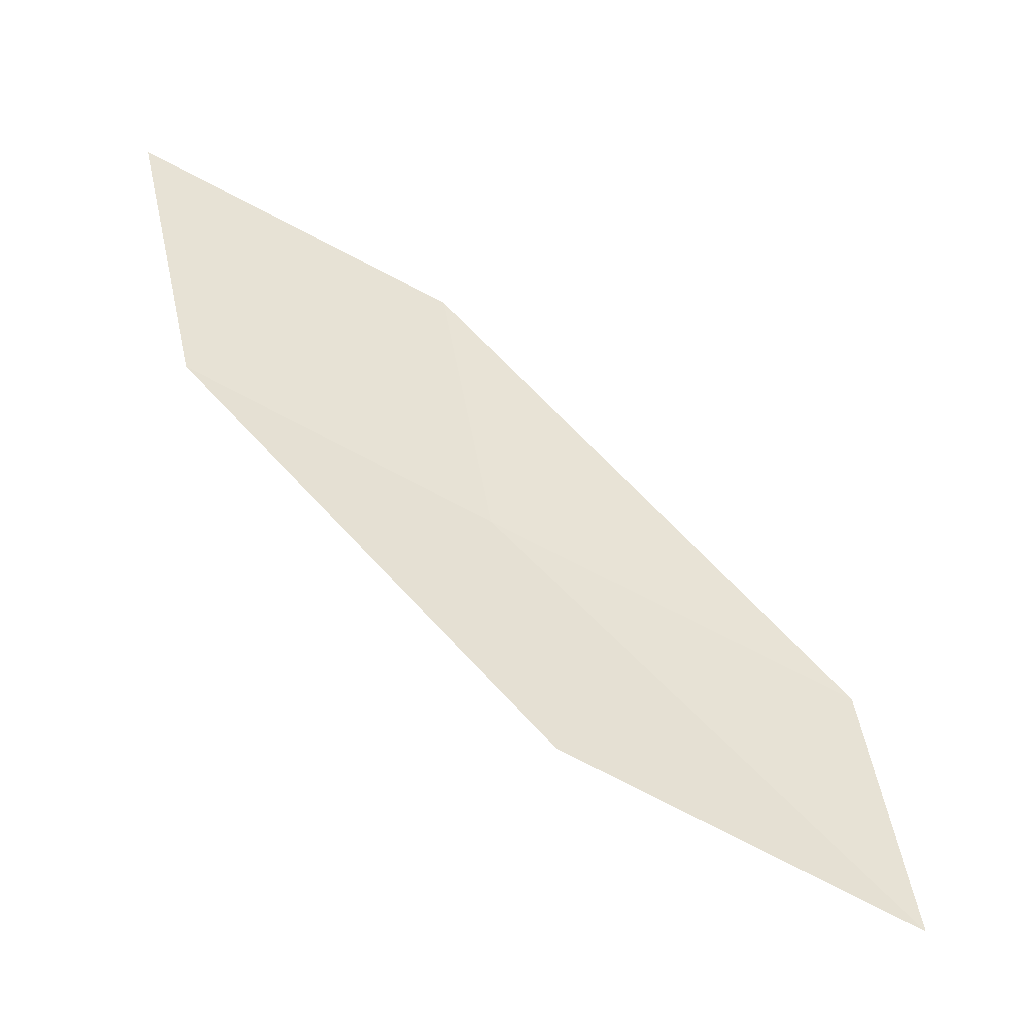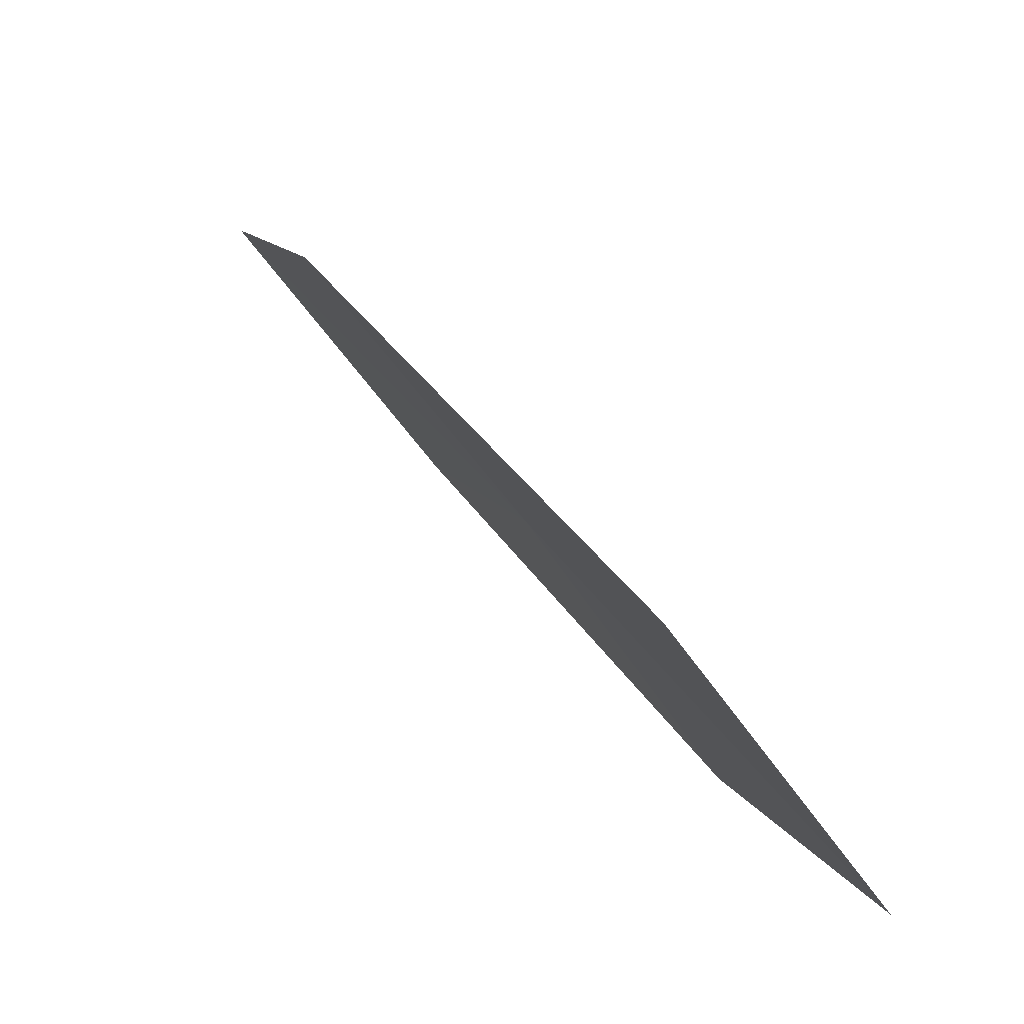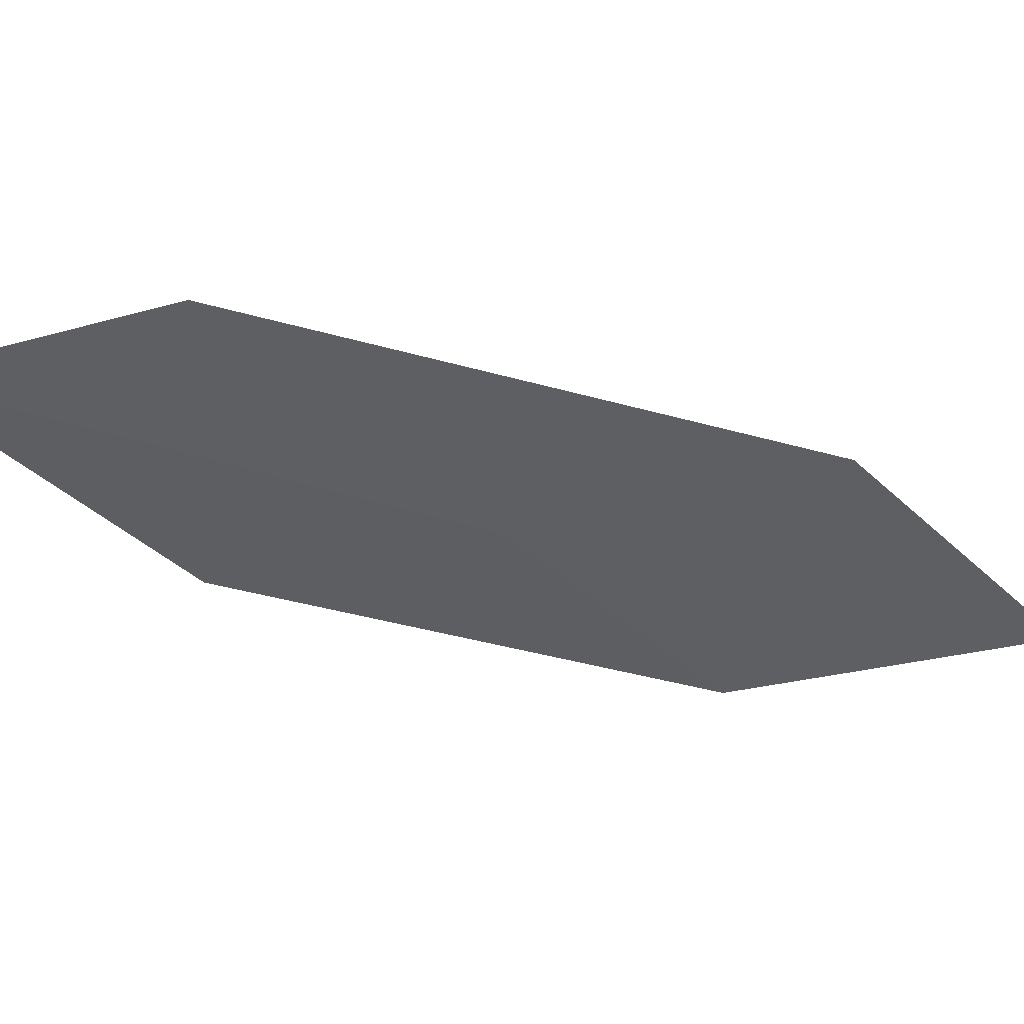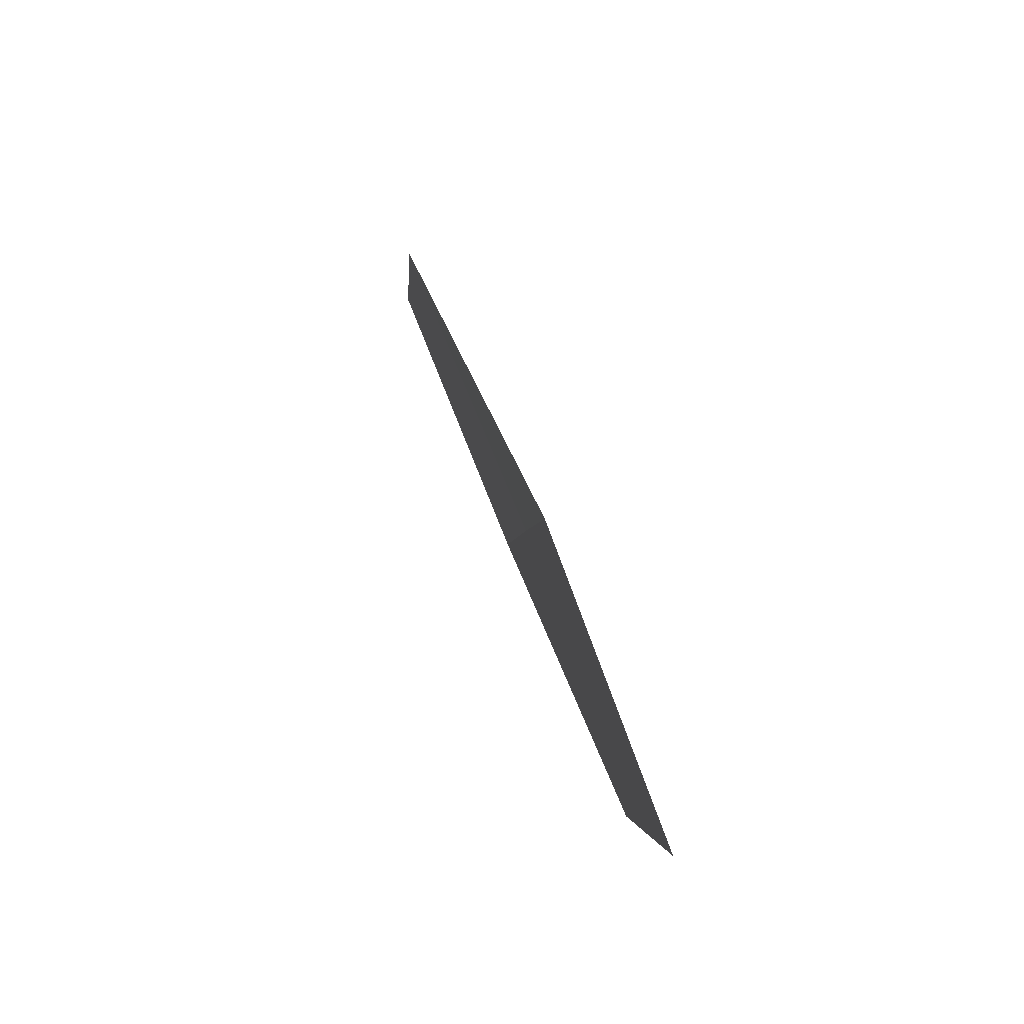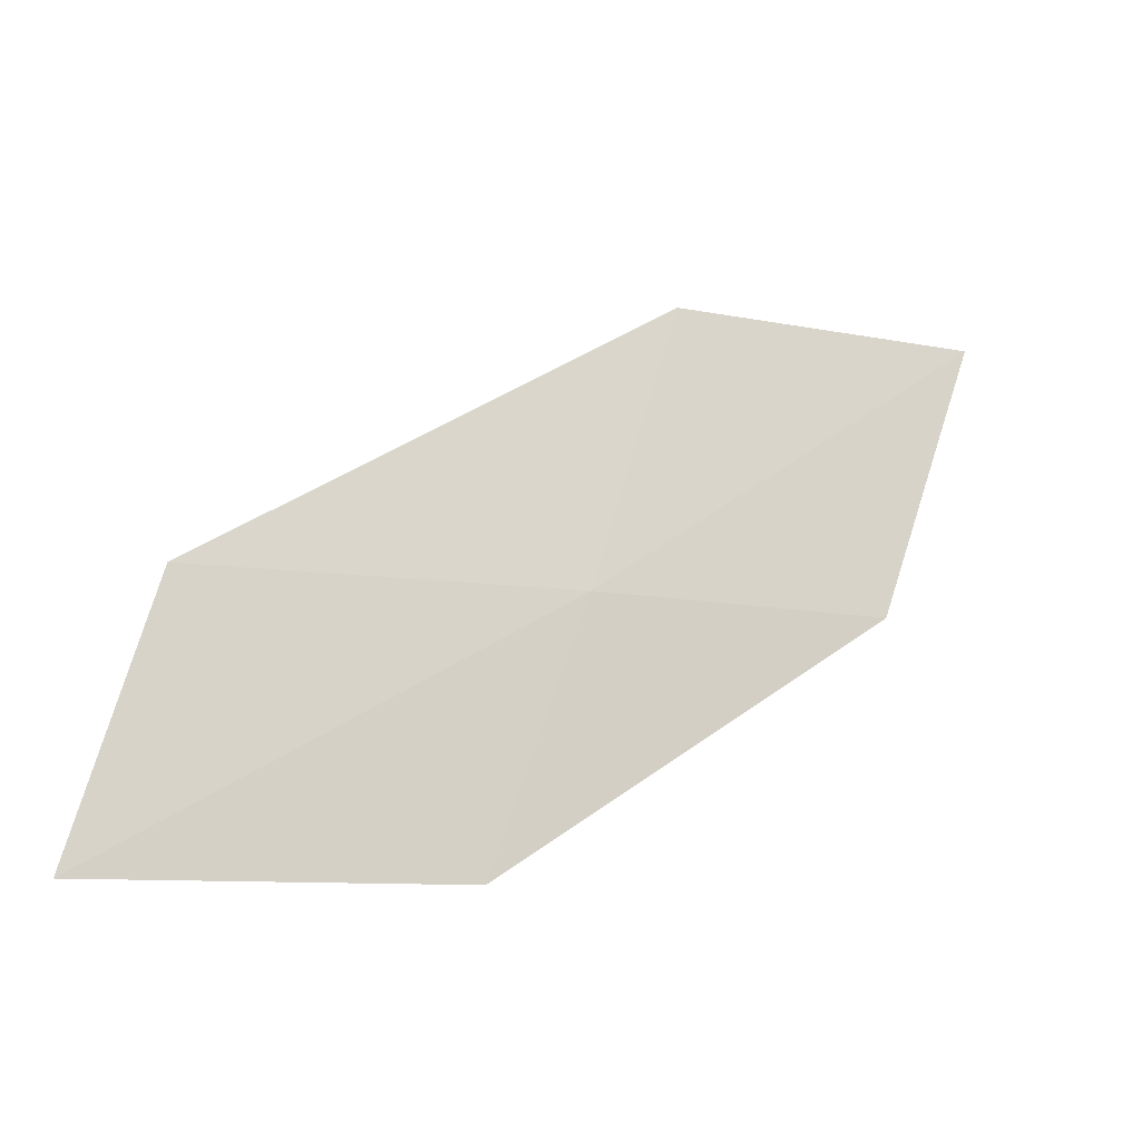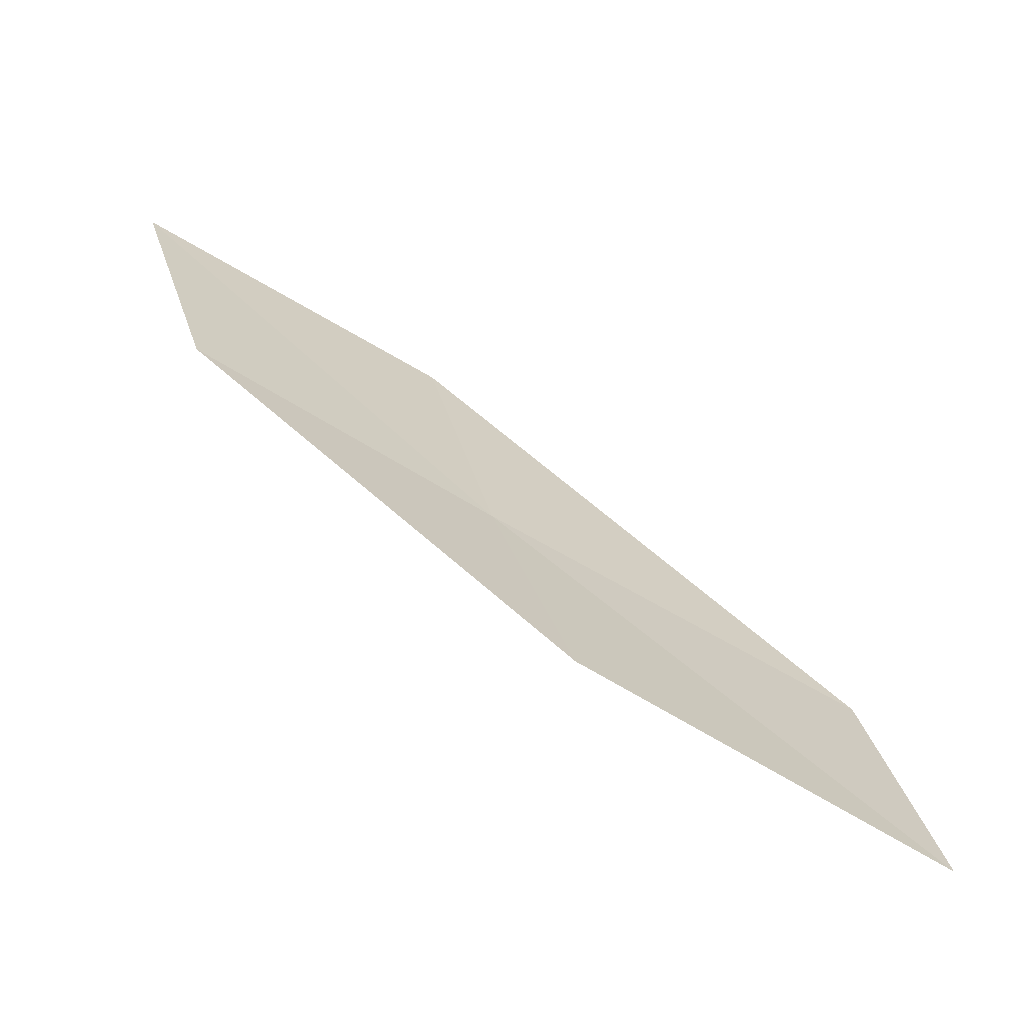
<metadata>
{"format":"obj","ext":"obj","renderer":"f3d","projection":"perspective","resolution":1024,"background":"white","views":[{"elev":-8.7,"azim":-133.3,"up":"+Y"},{"elev":61.5,"azim":-73.5,"up":"+Z"},{"elev":60.8,"azim":52.2,"up":"+Z"},{"elev":46.0,"azim":-53.3,"up":"+Z"},{"elev":-63.7,"azim":36.8,"up":"+Y"},{"elev":-28.0,"azim":-138.3,"up":"+Y"}]}
</metadata>
<code>
v 11.41 114.6 8.731
v 10.54 113.4 8.346
v 9.546 112.6 9.828
v 10.32 113.7 10.28
v 12.29 116 9.173
v 12.28 115.4 7.417
v 13.22 116.8 7.792
f 1 2 3
f 1 3 4
f 1 4 5
f 1 6 2
f 1 7 6
f 1 5 7

</code>
